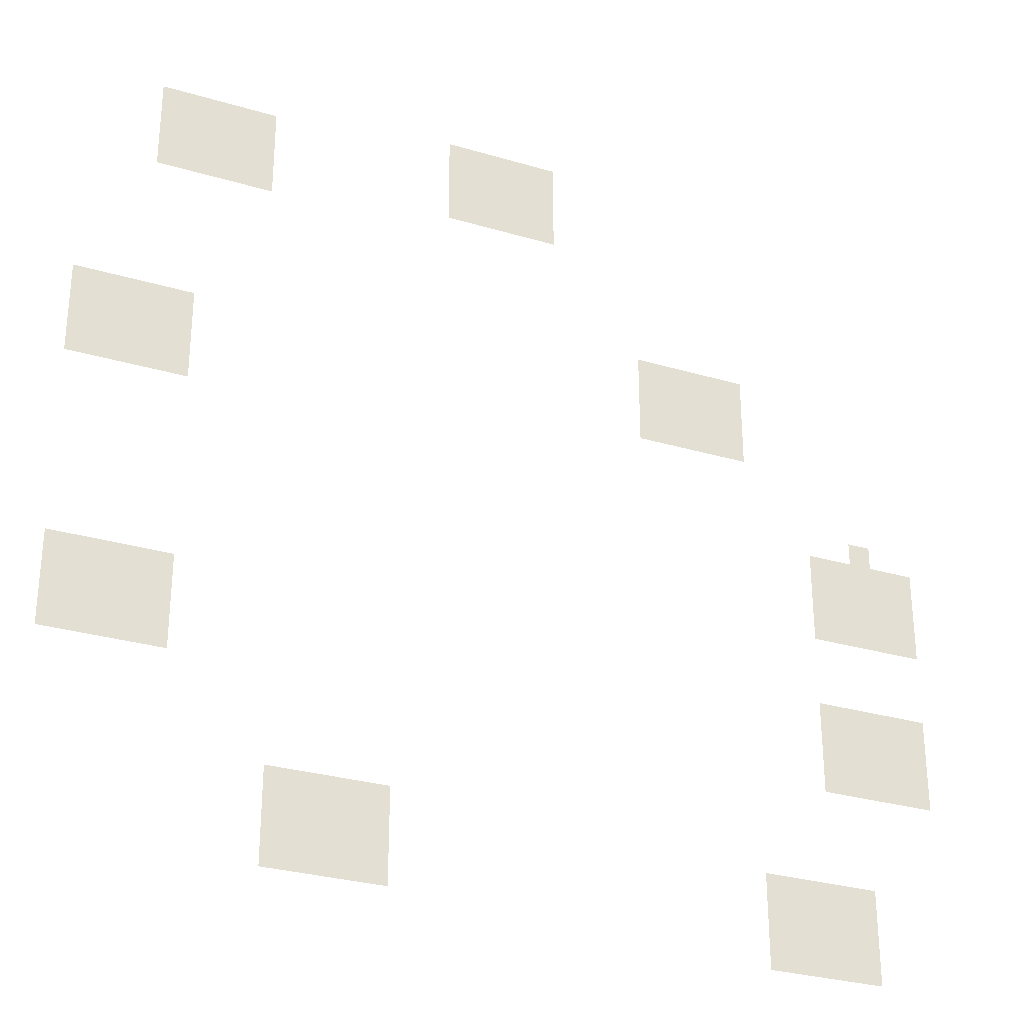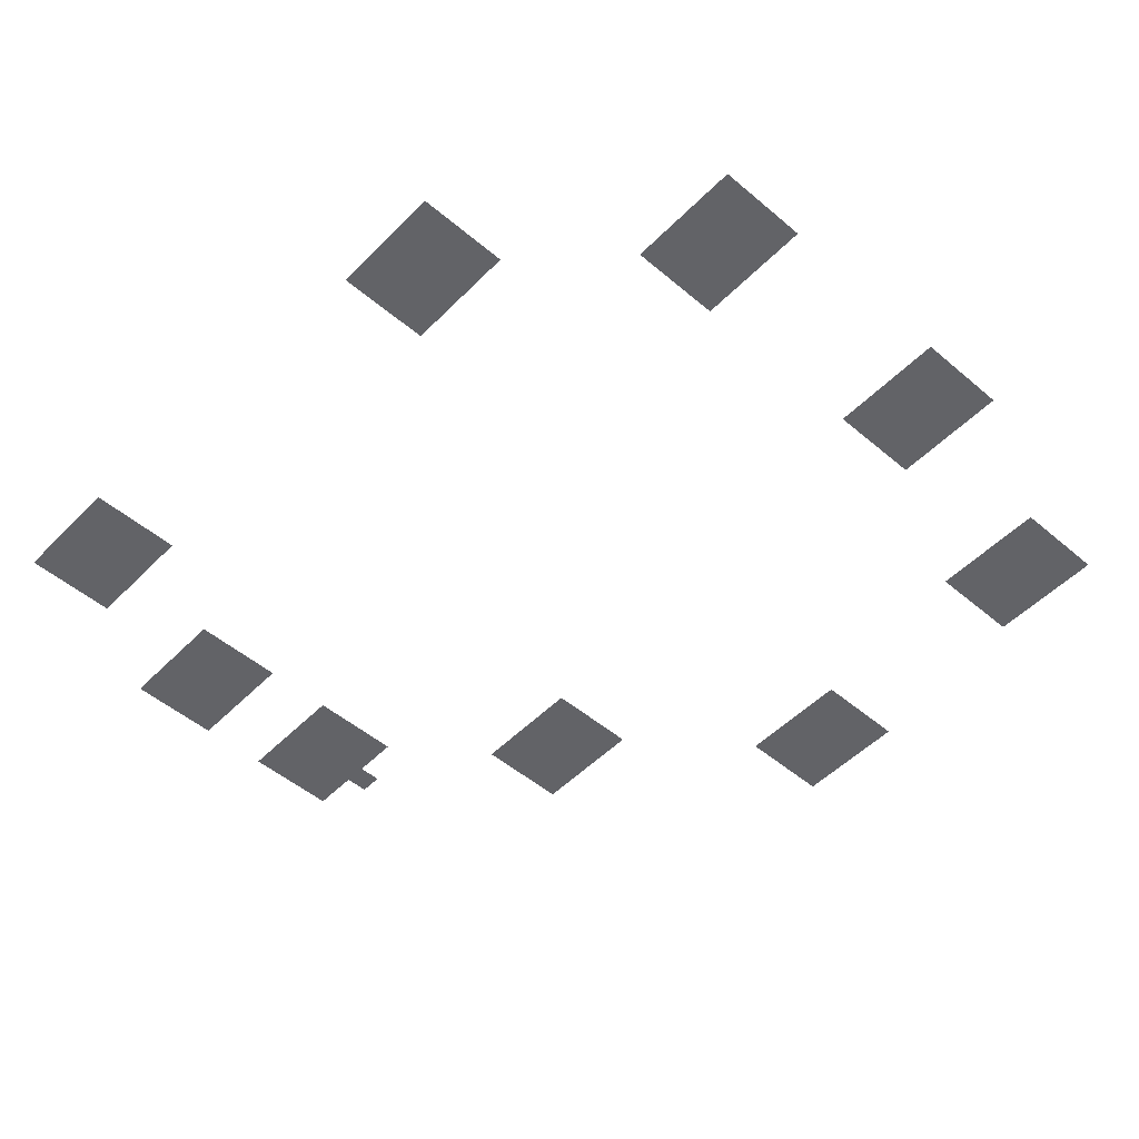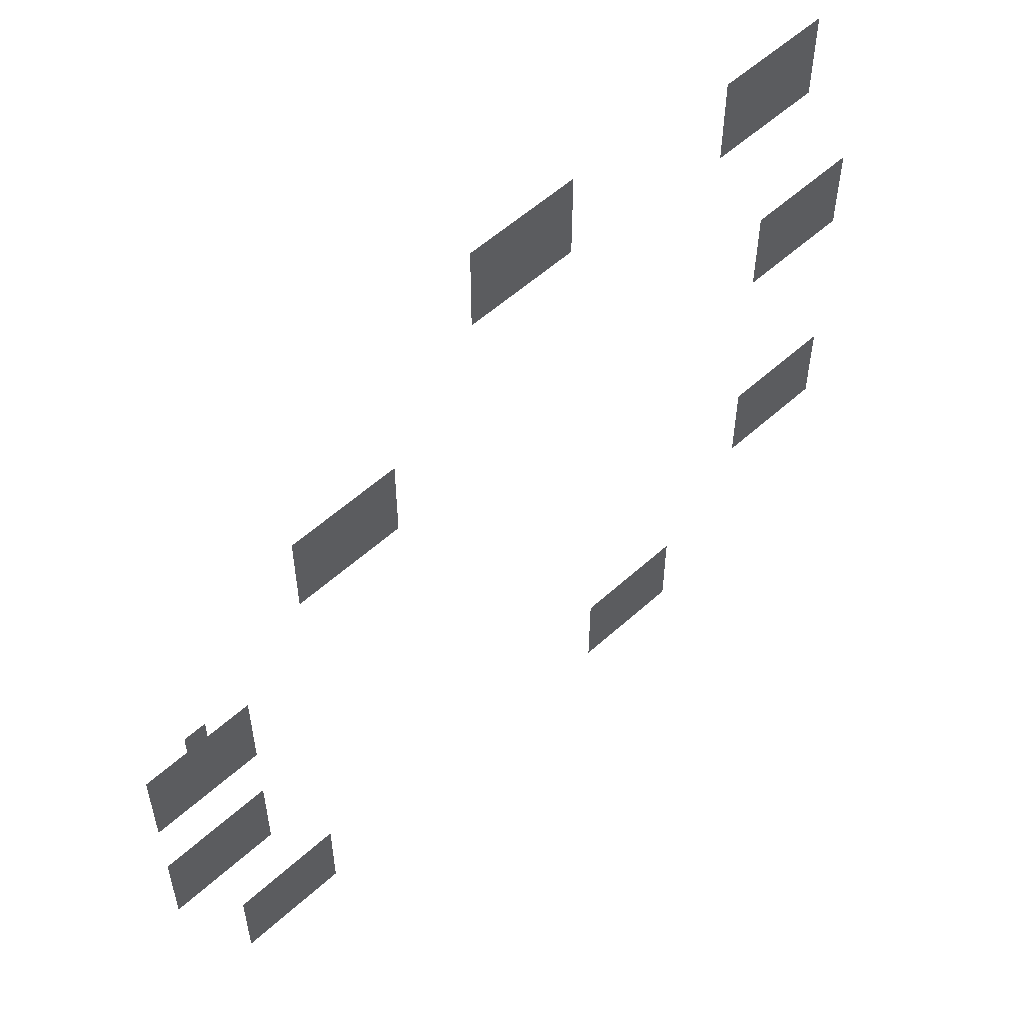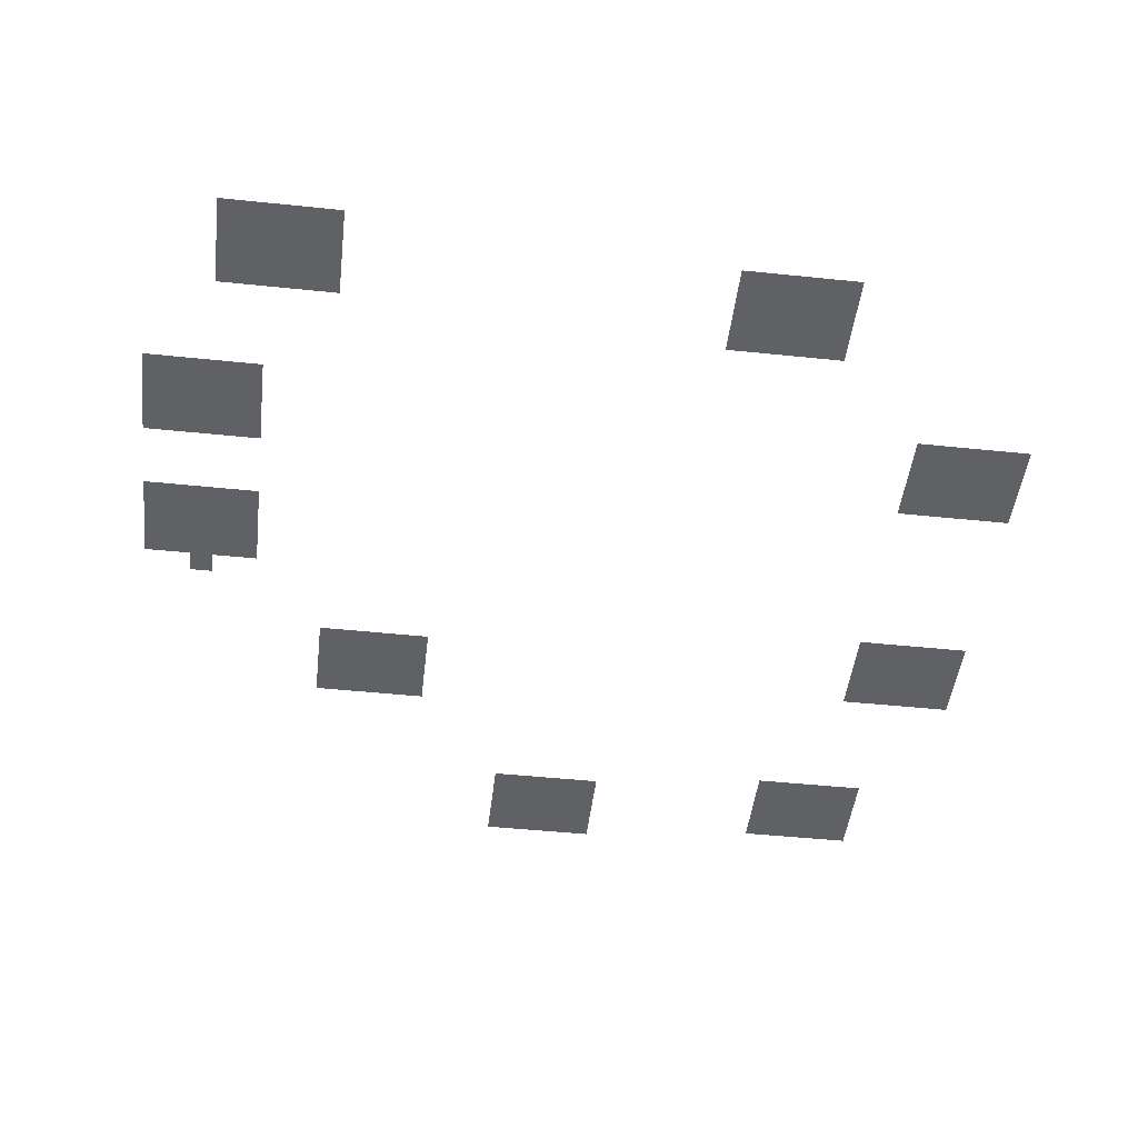
<metadata>
{"format":"obj","ext":"obj","renderer":"f3d","projection":"perspective","resolution":1024,"background":"white","views":[{"elev":-29.6,"azim":156.5,"up":"+Y"},{"elev":-51.0,"azim":47.4,"up":"+Z"},{"elev":55.9,"azim":-43.5,"up":"+Y"},{"elev":-47.4,"azim":-6.7,"up":"+Z"}]}
</metadata>
<code>
v -736 -352 0
v -768 -352 0
v -768 -320 0
v -736 -320 0
v -768 -352 0
v -800 -352 0
v -800 -320 0
v -768 -320 0
v -800 -352 0
v -832 -352 0
v -832 -320 0
v -800 -320 0
v -832 -352 0
v -864 -352 0
v -864 -320 0
v -832 -320 0
v -864 -352 0
v -896 -352 0
v -896 -320 0
v -864 -320 0
v -320 -384 0
v -352 -384 0
v -352 -352 0
v -320 -352 0
v -352 -384 0
v -384 -384 0
v -384 -352 0
v -352 -352 0
v -384 -384 0
v -416 -384 0
v -416 -352 0
v -384 -352 0
v -416 -384 0
v -448 -384 0
v -448 -352 0
v -416 -352 0
v -448 -384 0
v -480 -384 0
v -480 -352 0
v -448 -352 0
v -736 -384 0
v -768 -384 0
v -768 -352 0
v -736 -352 0
v -768 -384 0
v -800 -384 0
v -800 -352 0
v -768 -352 0
v -800 -384 0
v -832 -384 0
v -832 -352 0
v -800 -352 0
v -832 -384 0
v -864 -384 0
v -864 -352 0
v -832 -352 0
v -864 -384 0
v -896 -384 0
v -896 -352 0
v -864 -352 0
v -320 -416 0
v -352 -416 0
v -352 -384 0
v -320 -384 0
v -352 -416 0
v -384 -416 0
v -384 -384 0
v -352 -384 0
v -384 -416 0
v -416 -416 0
v -416 -384 0
v -384 -384 0
v -416 -416 0
v -448 -416 0
v -448 -384 0
v -416 -384 0
v -448 -416 0
v -480 -416 0
v -480 -384 0
v -448 -384 0
v -736 -416 0
v -768 -416 0
v -768 -384 0
v -736 -384 0
v -768 -416 0
v -800 -416 0
v -800 -384 0
v -768 -384 0
v -800 -416 0
v -832 -416 0
v -832 -384 0
v -800 -384 0
v -832 -416 0
v -864 -416 0
v -864 -384 0
v -832 -384 0
v -864 -416 0
v -896 -416 0
v -896 -384 0
v -864 -384 0
v -320 -448 0
v -352 -448 0
v -352 -416 0
v -320 -416 0
v -352 -448 0
v -384 -448 0
v -384 -416 0
v -352 -416 0
v -384 -448 0
v -416 -448 0
v -416 -416 0
v -384 -416 0
v -416 -448 0
v -448 -448 0
v -448 -416 0
v -416 -416 0
v -448 -448 0
v -480 -448 0
v -480 -416 0
v -448 -416 0
v -736 -448 0
v -768 -448 0
v -768 -416 0
v -736 -416 0
v -768 -448 0
v -800 -448 0
v -800 -416 0
v -768 -416 0
v -800 -448 0
v -832 -448 0
v -832 -416 0
v -800 -416 0
v -832 -448 0
v -864 -448 0
v -864 -416 0
v -832 -416 0
v -864 -448 0
v -896 -448 0
v -896 -416 0
v -864 -416 0
v -320 -480 0
v -352 -480 0
v -352 -448 0
v -320 -448 0
v -352 -480 0
v -384 -480 0
v -384 -448 0
v -352 -448 0
v -384 -480 0
v -416 -480 0
v -416 -448 0
v -384 -448 0
v -416 -480 0
v -448 -480 0
v -448 -448 0
v -416 -448 0
v -448 -480 0
v -480 -480 0
v -480 -448 0
v -448 -448 0
v -1024 -640 0
v -1056 -640 0
v -1056 -608 0
v -1024 -608 0
v -1056 -640 0
v -1088 -640 0
v -1088 -608 0
v -1056 -608 0
v -1088 -640 0
v -1120 -640 0
v -1120 -608 0
v -1088 -608 0
v -1120 -640 0
v -1152 -640 0
v -1152 -608 0
v -1120 -608 0
v -1152 -640 0
v -1184 -640 0
v -1184 -608 0
v -1152 -608 0
v -1024 -672 0
v -1056 -672 0
v -1056 -640 0
v -1024 -640 0
v -1056 -672 0
v -1088 -672 0
v -1088 -640 0
v -1056 -640 0
v -1088 -672 0
v -1120 -672 0
v -1120 -640 0
v -1088 -640 0
v -1120 -672 0
v -1152 -672 0
v -1152 -640 0
v -1120 -640 0
v -1152 -672 0
v -1184 -672 0
v -1184 -640 0
v -1152 -640 0
v -224 -704 0
v -256 -704 0
v -256 -672 0
v -224 -672 0
v -256 -704 0
v -288 -704 0
v -288 -672 0
v -256 -672 0
v -288 -704 0
v -320 -704 0
v -320 -672 0
v -288 -672 0
v -320 -704 0
v -352 -704 0
v -352 -672 0
v -320 -672 0
v -352 -704 0
v -384 -704 0
v -384 -672 0
v -352 -672 0
v -1024 -704 0
v -1056 -704 0
v -1056 -672 0
v -1024 -672 0
v -1056 -704 0
v -1088 -704 0
v -1088 -672 0
v -1056 -672 0
v -1088 -704 0
v -1120 -704 0
v -1120 -672 0
v -1088 -672 0
v -1120 -704 0
v -1152 -704 0
v -1152 -672 0
v -1120 -672 0
v -1152 -704 0
v -1184 -704 0
v -1184 -672 0
v -1152 -672 0
v -224 -736 0
v -256 -736 0
v -256 -704 0
v -224 -704 0
v -256 -736 0
v -288 -736 0
v -288 -704 0
v -256 -704 0
v -288 -736 0
v -320 -736 0
v -320 -704 0
v -288 -704 0
v -320 -736 0
v -352 -736 0
v -352 -704 0
v -320 -704 0
v -352 -736 0
v -384 -736 0
v -384 -704 0
v -352 -704 0
v -1024 -736 0
v -1056 -736 0
v -1056 -704 0
v -1024 -704 0
v -1056 -736 0
v -1088 -736 0
v -1088 -704 0
v -1056 -704 0
v -1088 -736 0
v -1120 -736 0
v -1120 -704 0
v -1088 -704 0
v -1120 -736 0
v -1152 -736 0
v -1152 -704 0
v -1120 -704 0
v -1152 -736 0
v -1184 -736 0
v -1184 -704 0
v -1152 -704 0
v -224 -768 0
v -256 -768 0
v -256 -736 0
v -224 -736 0
v -256 -768 0
v -288 -768 0
v -288 -736 0
v -256 -736 0
v -288 -768 0
v -320 -768 0
v -320 -736 0
v -288 -736 0
v -320 -768 0
v -352 -768 0
v -352 -736 0
v -320 -736 0
v -352 -768 0
v -384 -768 0
v -384 -736 0
v -352 -736 0
v -224 -800 0
v -256 -800 0
v -256 -768 0
v -224 -768 0
v -256 -800 0
v -288 -800 0
v -288 -768 0
v -256 -768 0
v -288 -800 0
v -320 -800 0
v -320 -768 0
v -288 -768 0
v -320 -800 0
v -352 -800 0
v -352 -768 0
v -320 -768 0
v -352 -800 0
v -384 -800 0
v -384 -768 0
v -352 -768 0
v -1344 -864 0
v -1376 -864 0
v -1376 -832 0
v -1344 -832 0
v -1280 -896 0
v -1312 -896 0
v -1312 -864 0
v -1280 -864 0
v -1312 -896 0
v -1344 -896 0
v -1344 -864 0
v -1312 -864 0
v -1344 -896 0
v -1376 -896 0
v -1376 -864 0
v -1344 -864 0
v -1376 -896 0
v -1408 -896 0
v -1408 -864 0
v -1376 -864 0
v -1408 -896 0
v -1440 -896 0
v -1440 -864 0
v -1408 -864 0
v -1280 -928 0
v -1312 -928 0
v -1312 -896 0
v -1280 -896 0
v -1312 -928 0
v -1344 -928 0
v -1344 -896 0
v -1312 -896 0
v -1344 -928 0
v -1376 -928 0
v -1376 -896 0
v -1344 -896 0
v -1376 -928 0
v -1408 -928 0
v -1408 -896 0
v -1376 -896 0
v -1408 -928 0
v -1440 -928 0
v -1440 -896 0
v -1408 -896 0
v -1280 -960 0
v -1312 -960 0
v -1312 -928 0
v -1280 -928 0
v -1312 -960 0
v -1344 -960 0
v -1344 -928 0
v -1312 -928 0
v -1344 -960 0
v -1376 -960 0
v -1376 -928 0
v -1344 -928 0
v -1376 -960 0
v -1408 -960 0
v -1408 -928 0
v -1376 -928 0
v -1408 -960 0
v -1440 -960 0
v -1440 -928 0
v -1408 -928 0
v -1280 -992 0
v -1312 -992 0
v -1312 -960 0
v -1280 -960 0
v -1312 -992 0
v -1344 -992 0
v -1344 -960 0
v -1312 -960 0
v -1344 -992 0
v -1376 -992 0
v -1376 -960 0
v -1344 -960 0
v -1376 -992 0
v -1408 -992 0
v -1408 -960 0
v -1376 -960 0
v -1408 -992 0
v -1440 -992 0
v -1440 -960 0
v -1408 -960 0
v -224 -1088 0
v -256 -1088 0
v -256 -1056 0
v -224 -1056 0
v -256 -1088 0
v -288 -1088 0
v -288 -1056 0
v -256 -1056 0
v -288 -1088 0
v -320 -1088 0
v -320 -1056 0
v -288 -1056 0
v -320 -1088 0
v -352 -1088 0
v -352 -1056 0
v -320 -1056 0
v -352 -1088 0
v -384 -1088 0
v -384 -1056 0
v -352 -1056 0
v -224 -1120 0
v -256 -1120 0
v -256 -1088 0
v -224 -1088 0
v -256 -1120 0
v -288 -1120 0
v -288 -1088 0
v -256 -1088 0
v -288 -1120 0
v -320 -1120 0
v -320 -1088 0
v -288 -1088 0
v -320 -1120 0
v -352 -1120 0
v -352 -1088 0
v -320 -1088 0
v -352 -1120 0
v -384 -1120 0
v -384 -1088 0
v -352 -1088 0
v -1280 -1120 0
v -1312 -1120 0
v -1312 -1088 0
v -1280 -1088 0
v -1312 -1120 0
v -1344 -1120 0
v -1344 -1088 0
v -1312 -1088 0
v -1344 -1120 0
v -1376 -1120 0
v -1376 -1088 0
v -1344 -1088 0
v -1376 -1120 0
v -1408 -1120 0
v -1408 -1088 0
v -1376 -1088 0
v -1408 -1120 0
v -1440 -1120 0
v -1440 -1088 0
v -1408 -1088 0
v -224 -1152 0
v -256 -1152 0
v -256 -1120 0
v -224 -1120 0
v -256 -1152 0
v -288 -1152 0
v -288 -1120 0
v -256 -1120 0
v -288 -1152 0
v -320 -1152 0
v -320 -1120 0
v -288 -1120 0
v -320 -1152 0
v -352 -1152 0
v -352 -1120 0
v -320 -1120 0
v -352 -1152 0
v -384 -1152 0
v -384 -1120 0
v -352 -1120 0
v -1280 -1152 0
v -1312 -1152 0
v -1312 -1120 0
v -1280 -1120 0
v -1312 -1152 0
v -1344 -1152 0
v -1344 -1120 0
v -1312 -1120 0
v -1344 -1152 0
v -1376 -1152 0
v -1376 -1120 0
v -1344 -1120 0
v -1376 -1152 0
v -1408 -1152 0
v -1408 -1120 0
v -1376 -1120 0
v -1408 -1152 0
v -1440 -1152 0
v -1440 -1120 0
v -1408 -1120 0
v -224 -1184 0
v -256 -1184 0
v -256 -1152 0
v -224 -1152 0
v -256 -1184 0
v -288 -1184 0
v -288 -1152 0
v -256 -1152 0
v -288 -1184 0
v -320 -1184 0
v -320 -1152 0
v -288 -1152 0
v -320 -1184 0
v -352 -1184 0
v -352 -1152 0
v -320 -1152 0
v -352 -1184 0
v -384 -1184 0
v -384 -1152 0
v -352 -1152 0
v -1280 -1184 0
v -1312 -1184 0
v -1312 -1152 0
v -1280 -1152 0
v -1312 -1184 0
v -1344 -1184 0
v -1344 -1152 0
v -1312 -1152 0
v -1344 -1184 0
v -1376 -1184 0
v -1376 -1152 0
v -1344 -1152 0
v -1376 -1184 0
v -1408 -1184 0
v -1408 -1152 0
v -1376 -1152 0
v -1408 -1184 0
v -1440 -1184 0
v -1440 -1152 0
v -1408 -1152 0
v -1280 -1216 0
v -1312 -1216 0
v -1312 -1184 0
v -1280 -1184 0
v -1312 -1216 0
v -1344 -1216 0
v -1344 -1184 0
v -1312 -1184 0
v -1344 -1216 0
v -1376 -1216 0
v -1376 -1184 0
v -1344 -1184 0
v -1376 -1216 0
v -1408 -1216 0
v -1408 -1184 0
v -1376 -1184 0
v -1408 -1216 0
v -1440 -1216 0
v -1440 -1184 0
v -1408 -1184 0
v -512 -1344 0
v -544 -1344 0
v -544 -1312 0
v -512 -1312 0
v -544 -1344 0
v -576 -1344 0
v -576 -1312 0
v -544 -1312 0
v -576 -1344 0
v -608 -1344 0
v -608 -1312 0
v -576 -1312 0
v -608 -1344 0
v -640 -1344 0
v -640 -1312 0
v -608 -1312 0
v -640 -1344 0
v -672 -1344 0
v -672 -1312 0
v -640 -1312 0
v -512 -1376 0
v -544 -1376 0
v -544 -1344 0
v -512 -1344 0
v -544 -1376 0
v -576 -1376 0
v -576 -1344 0
v -544 -1344 0
v -576 -1376 0
v -608 -1376 0
v -608 -1344 0
v -576 -1344 0
v -608 -1376 0
v -640 -1376 0
v -640 -1344 0
v -608 -1344 0
v -640 -1376 0
v -672 -1376 0
v -672 -1344 0
v -640 -1344 0
v -1184 -1376 0
v -1216 -1376 0
v -1216 -1344 0
v -1184 -1344 0
v -1216 -1376 0
v -1248 -1376 0
v -1248 -1344 0
v -1216 -1344 0
v -1248 -1376 0
v -1280 -1376 0
v -1280 -1344 0
v -1248 -1344 0
v -1280 -1376 0
v -1312 -1376 0
v -1312 -1344 0
v -1280 -1344 0
v -1312 -1376 0
v -1344 -1376 0
v -1344 -1344 0
v -1312 -1344 0
v -512 -1408 0
v -544 -1408 0
v -544 -1376 0
v -512 -1376 0
v -544 -1408 0
v -576 -1408 0
v -576 -1376 0
v -544 -1376 0
v -576 -1408 0
v -608 -1408 0
v -608 -1376 0
v -576 -1376 0
v -608 -1408 0
v -640 -1408 0
v -640 -1376 0
v -608 -1376 0
v -640 -1408 0
v -672 -1408 0
v -672 -1376 0
v -640 -1376 0
v -1184 -1408 0
v -1216 -1408 0
v -1216 -1376 0
v -1184 -1376 0
v -1216 -1408 0
v -1248 -1408 0
v -1248 -1376 0
v -1216 -1376 0
v -1248 -1408 0
v -1280 -1408 0
v -1280 -1376 0
v -1248 -1376 0
v -1280 -1408 0
v -1312 -1408 0
v -1312 -1376 0
v -1280 -1376 0
v -1312 -1408 0
v -1344 -1408 0
v -1344 -1376 0
v -1312 -1376 0
v -512 -1440 0
v -544 -1440 0
v -544 -1408 0
v -512 -1408 0
v -544 -1440 0
v -576 -1440 0
v -576 -1408 0
v -544 -1408 0
v -576 -1440 0
v -608 -1440 0
v -608 -1408 0
v -576 -1408 0
v -608 -1440 0
v -640 -1440 0
v -640 -1408 0
v -608 -1408 0
v -640 -1440 0
v -672 -1440 0
v -672 -1408 0
v -640 -1408 0
v -1184 -1440 0
v -1216 -1440 0
v -1216 -1408 0
v -1184 -1408 0
v -1216 -1440 0
v -1248 -1440 0
v -1248 -1408 0
v -1216 -1408 0
v -1248 -1440 0
v -1280 -1440 0
v -1280 -1408 0
v -1248 -1408 0
v -1280 -1440 0
v -1312 -1440 0
v -1312 -1408 0
v -1280 -1408 0
v -1312 -1440 0
v -1344 -1440 0
v -1344 -1408 0
v -1312 -1408 0
v -1184 -1472 0
v -1216 -1472 0
v -1216 -1440 0
v -1184 -1440 0
v -1216 -1472 0
v -1248 -1472 0
v -1248 -1440 0
v -1216 -1440 0
v -1248 -1472 0
v -1280 -1472 0
v -1280 -1440 0
v -1248 -1440 0
v -1280 -1472 0
v -1312 -1472 0
v -1312 -1440 0
v -1280 -1440 0
v -1312 -1472 0
v -1344 -1472 0
v -1344 -1440 0
v -1312 -1440 0
g samalsettlement_mesh_0006
f 1 2 3 4
f 5 6 7 8
f 9 10 11 12
f 13 14 15 16
f 17 18 19 20
f 21 22 23 24
f 25 26 27 28
f 29 30 31 32
f 33 34 35 36
f 37 38 39 40
f 41 42 43 44
f 45 46 47 48
f 49 50 51 52
f 53 54 55 56
f 57 58 59 60
f 61 62 63 64
f 65 66 67 68
f 69 70 71 72
f 73 74 75 76
f 77 78 79 80
f 81 82 83 84
f 85 86 87 88
f 89 90 91 92
f 93 94 95 96
f 97 98 99 100
f 101 102 103 104
f 105 106 107 108
f 109 110 111 112
f 113 114 115 116
f 117 118 119 120
f 121 122 123 124
f 125 126 127 128
f 129 130 131 132
f 133 134 135 136
f 137 138 139 140
f 141 142 143 144
f 145 146 147 148
f 149 150 151 152
f 153 154 155 156
f 157 158 159 160
f 161 162 163 164
f 165 166 167 168
f 169 170 171 172
f 173 174 175 176
f 177 178 179 180
f 181 182 183 184
f 185 186 187 188
f 189 190 191 192
f 193 194 195 196
f 197 198 199 200
f 201 202 203 204
f 205 206 207 208
f 209 210 211 212
f 213 214 215 216
f 217 218 219 220
f 221 222 223 224
f 225 226 227 228
f 229 230 231 232
f 233 234 235 236
f 237 238 239 240
f 241 242 243 244
f 245 246 247 248
f 249 250 251 252
f 253 254 255 256
f 257 258 259 260
f 261 262 263 264
f 265 266 267 268
f 269 270 271 272
f 273 274 275 276
f 277 278 279 280
f 281 282 283 284
f 285 286 287 288
f 289 290 291 292
f 293 294 295 296
f 297 298 299 300
f 301 302 303 304
f 305 306 307 308
f 309 310 311 312
f 313 314 315 316
f 317 318 319 320
f 321 322 323 324
f 325 326 327 328
f 329 330 331 332
f 333 334 335 336
f 337 338 339 340
f 341 342 343 344
f 345 346 347 348
f 349 350 351 352
f 353 354 355 356
f 357 358 359 360
f 361 362 363 364
f 365 366 367 368
f 369 370 371 372
f 373 374 375 376
f 377 378 379 380
f 381 382 383 384
f 385 386 387 388
f 389 390 391 392
f 393 394 395 396
f 397 398 399 400
f 401 402 403 404
f 405 406 407 408
f 409 410 411 412
f 413 414 415 416
f 417 418 419 420
f 421 422 423 424
f 425 426 427 428
f 429 430 431 432
f 433 434 435 436
f 437 438 439 440
f 441 442 443 444
f 445 446 447 448
f 449 450 451 452
f 453 454 455 456
f 457 458 459 460
f 461 462 463 464
f 465 466 467 468
f 469 470 471 472
f 473 474 475 476
f 477 478 479 480
f 481 482 483 484
f 485 486 487 488
f 489 490 491 492
f 493 494 495 496
f 497 498 499 500
f 501 502 503 504
f 505 506 507 508
f 509 510 511 512
f 513 514 515 516
f 517 518 519 520
f 521 522 523 524
f 525 526 527 528
f 529 530 531 532
f 533 534 535 536
f 537 538 539 540
f 541 542 543 544
f 545 546 547 548
f 549 550 551 552
f 553 554 555 556
f 557 558 559 560
f 561 562 563 564
f 565 566 567 568
f 569 570 571 572
f 573 574 575 576
f 577 578 579 580
f 581 582 583 584
f 585 586 587 588
f 589 590 591 592
f 593 594 595 596
f 597 598 599 600
f 601 602 603 604
f 605 606 607 608
f 609 610 611 612
f 613 614 615 616
f 617 618 619 620
f 621 622 623 624
f 625 626 627 628
f 629 630 631 632
f 633 634 635 636
f 637 638 639 640
f 641 642 643 644
f 645 646 647 648
f 649 650 651 652
f 653 654 655 656
f 657 658 659 660
f 661 662 663 664
f 665 666 667 668
f 669 670 671 672
f 673 674 675 676
f 677 678 679 680
f 681 682 683 684
f 685 686 687 688
f 689 690 691 692
f 693 694 695 696
f 697 698 699 700
f 701 702 703 704
f 705 706 707 708
f 709 710 711 712
f 713 714 715 716
f 717 718 719 720
f 721 722 723 724

</code>
